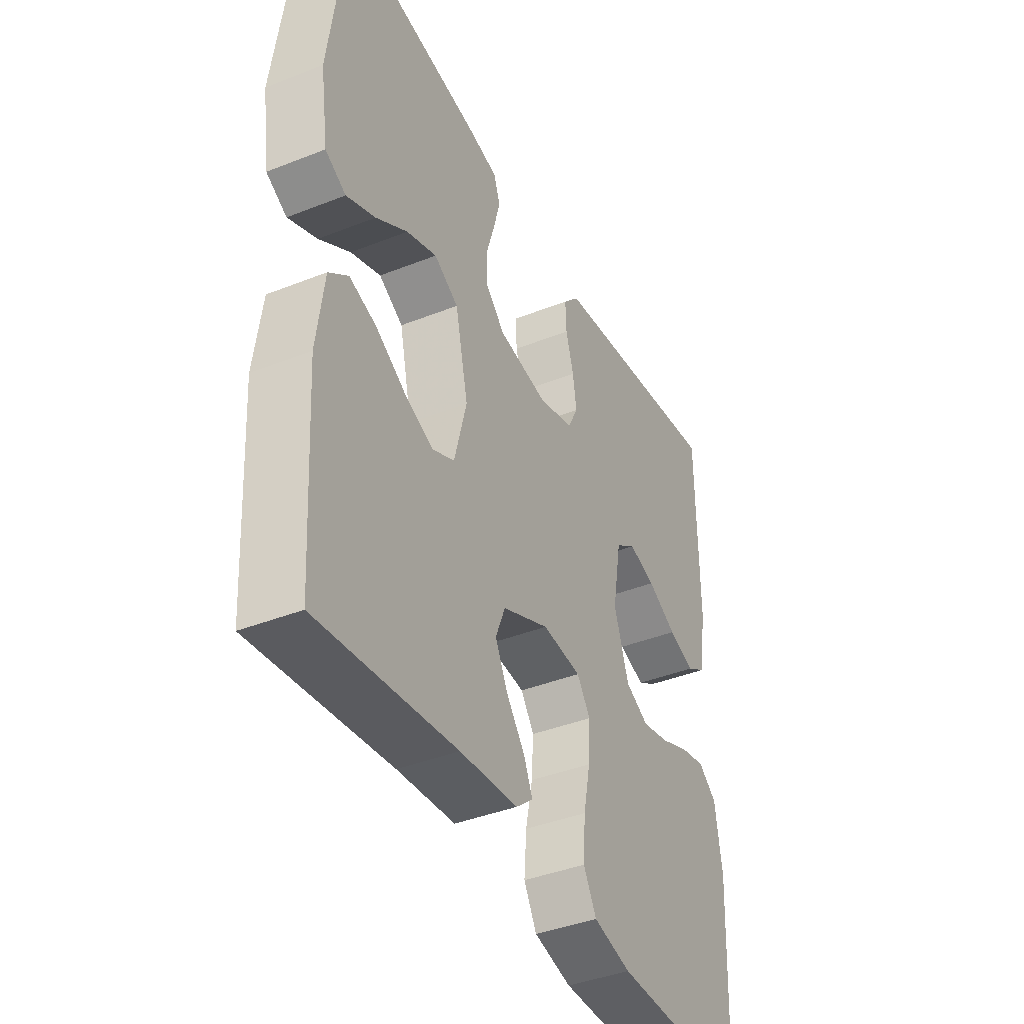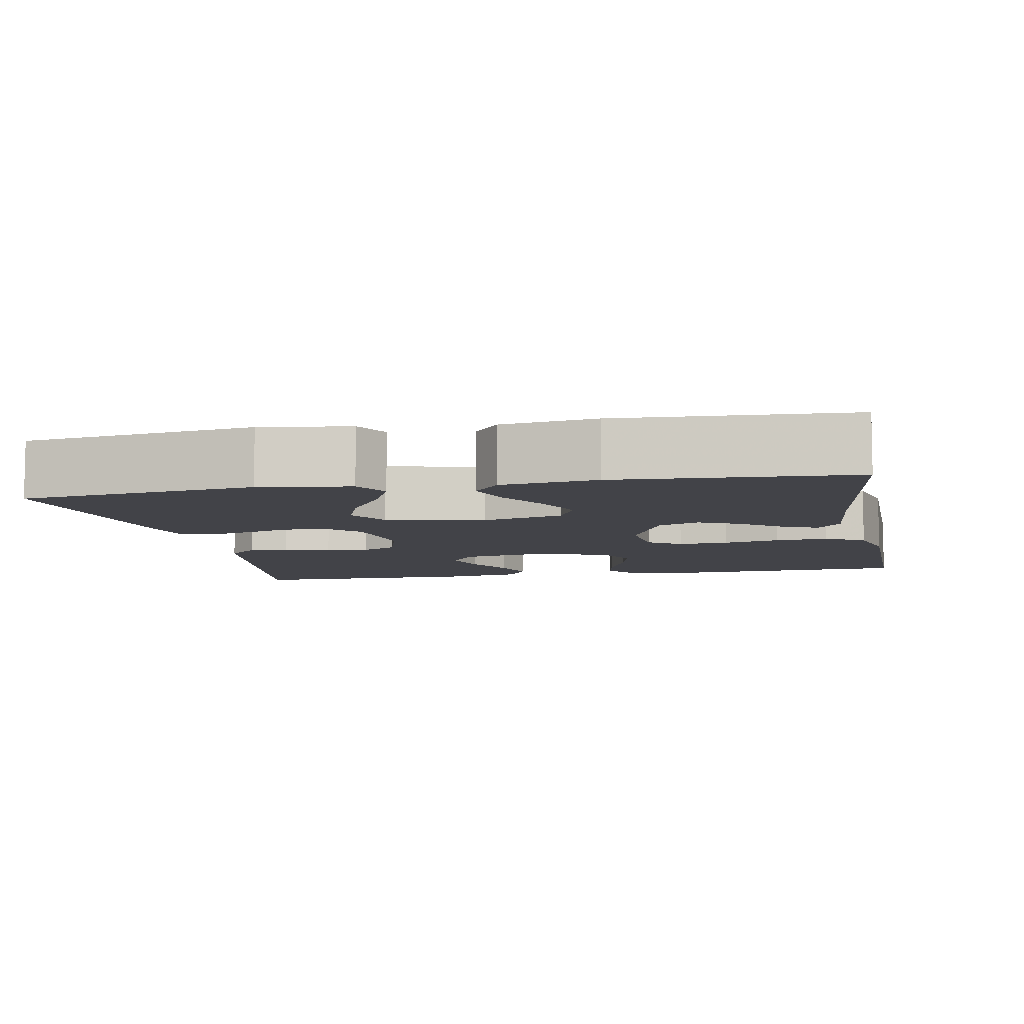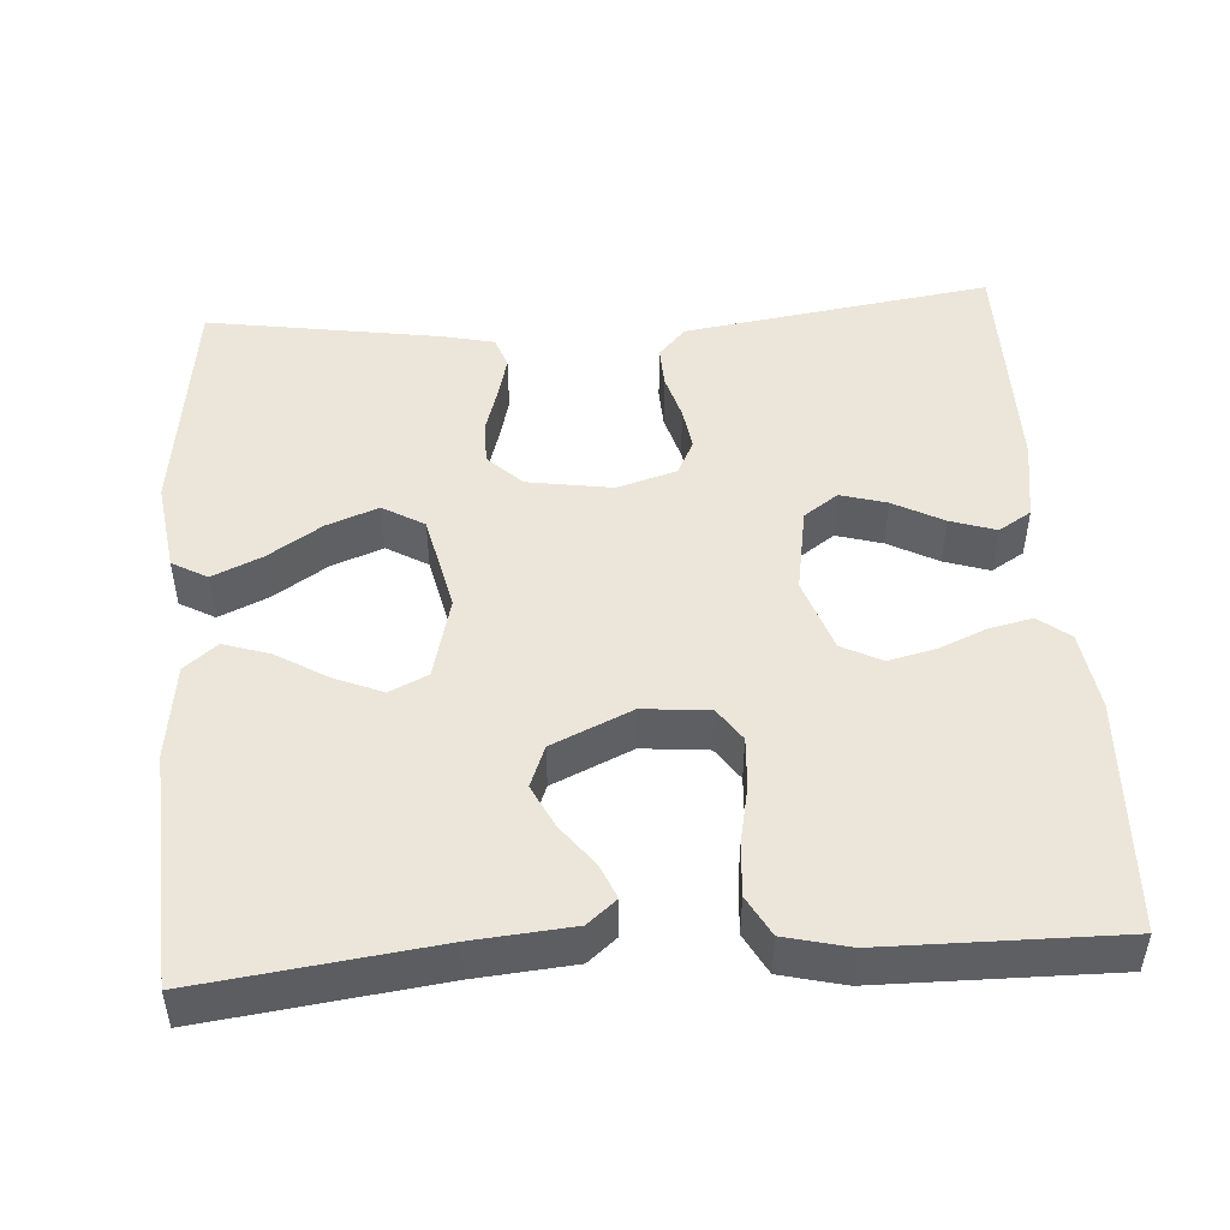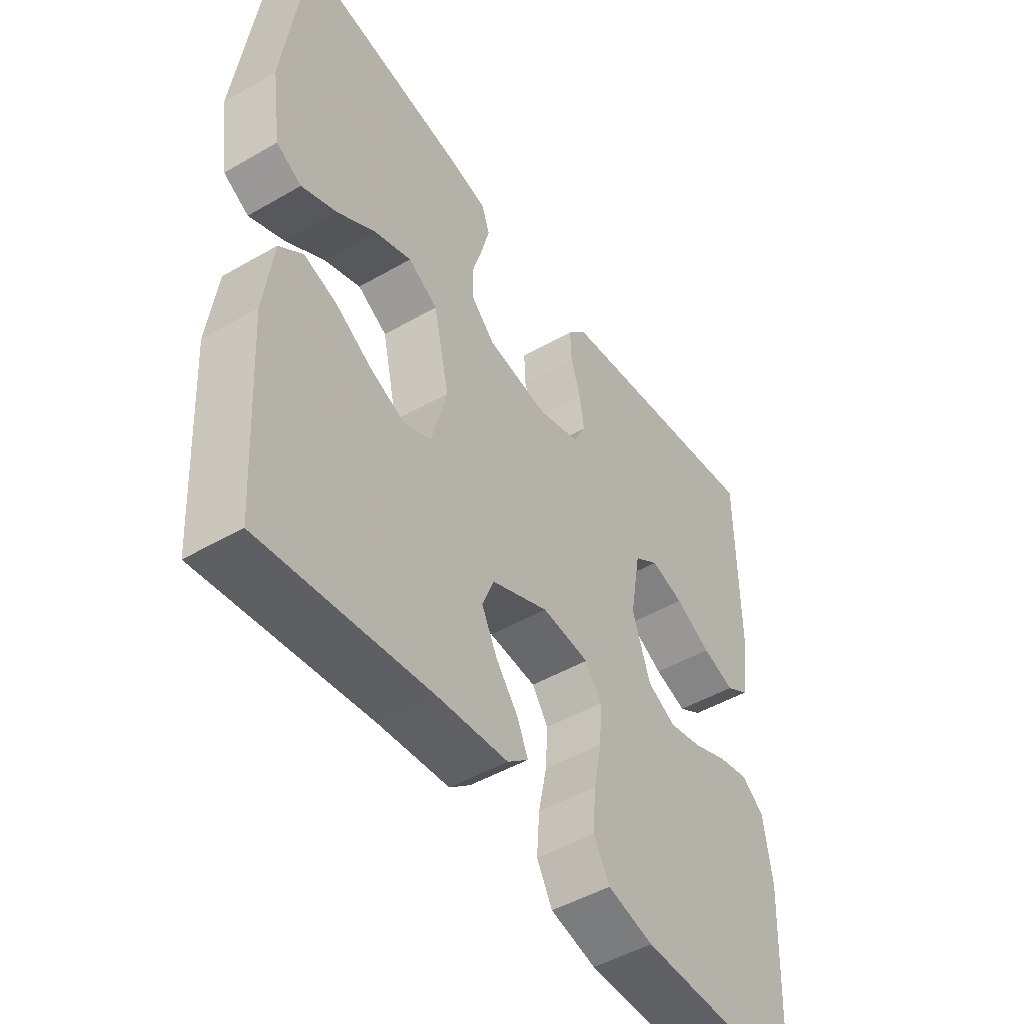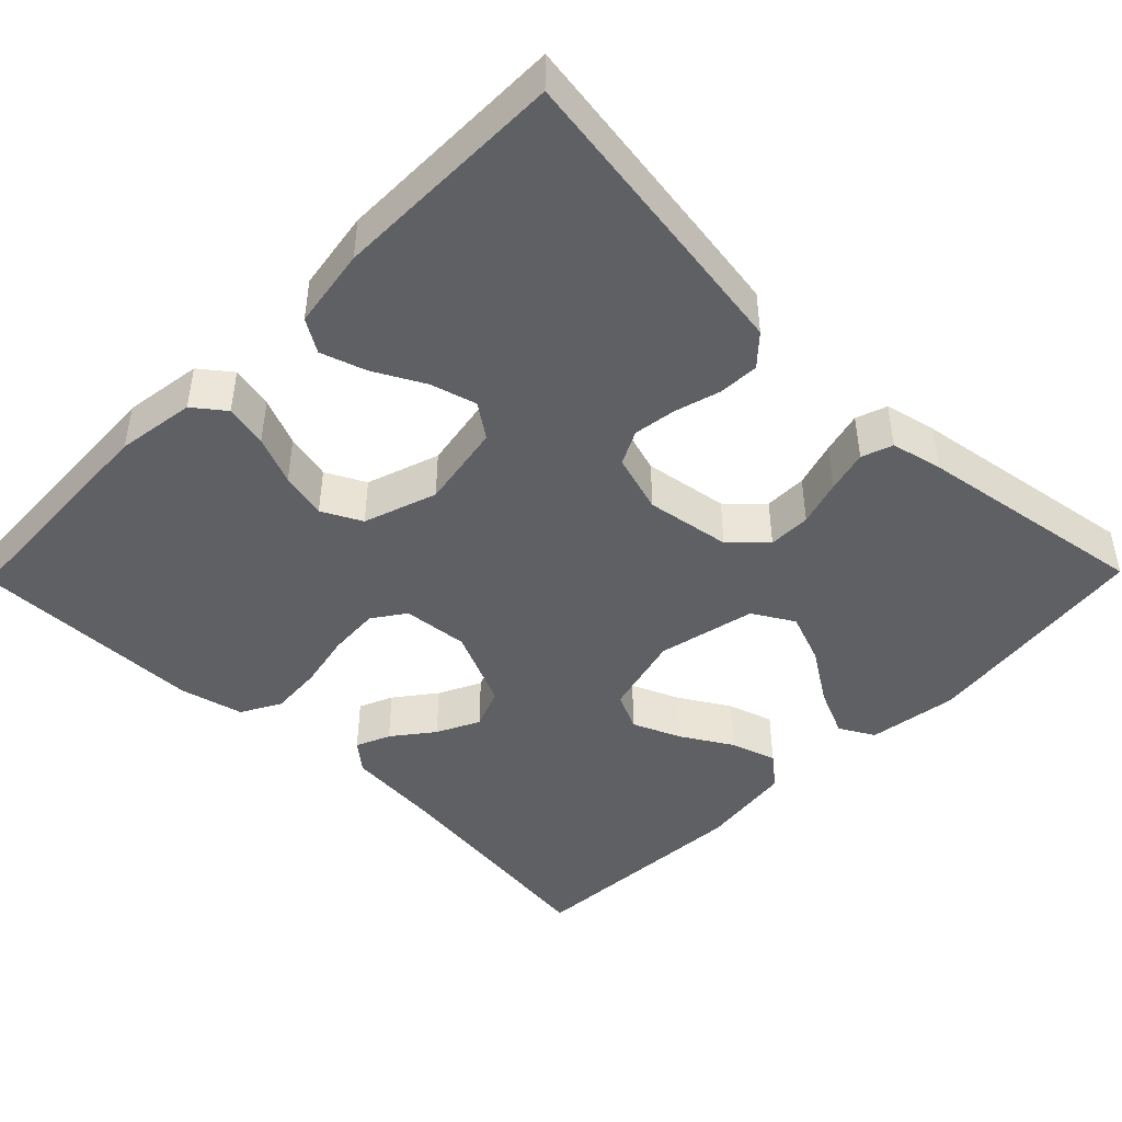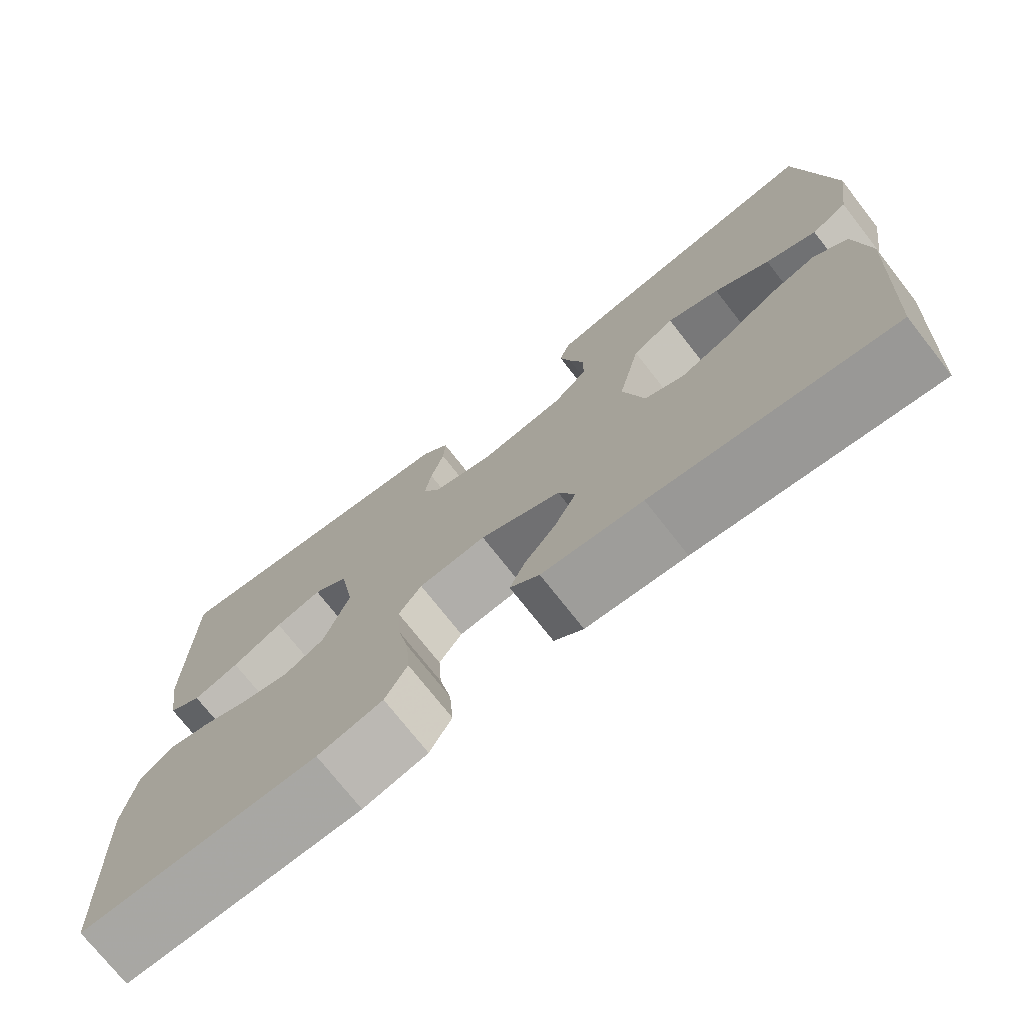
<metadata>
{"format":"obj","ext":"obj","renderer":"f3d","projection":"perspective","resolution":1024,"background":"white","views":[{"elev":-40.5,"azim":115.9,"up":"+Z"},{"elev":-7.6,"azim":101.0,"up":"+Y"},{"elev":48.4,"azim":176.1,"up":"+Y"},{"elev":-48.2,"azim":122.9,"up":"+Z"},{"elev":-45.1,"azim":-44.4,"up":"+Y"},{"elev":-74.1,"azim":38.1,"up":"+Z"}]}
</metadata>
<code>
v 0.5 0.07 -0.5
v 0.2 0.07 -0.462
v 0.074 0.07 -0.451
v 0.037 0.07 -0.42
v 0.056 0.07 -0.376
v 0.096 0.07 -0.324
v 0.123 0.07 -0.269
v 0.102 0.07 -0.216
v 0 0.07 -0.17
v -0.085 0.07 -0.178
v -0.114 0.07 -0.22
v -0.11 0.07 -0.285
v -0.095 0.07 -0.358
v -0.09 0.07 -0.426
v -0.118 0.07 -0.477
v -0.2 0.07 -0.497
v -0.5 0.07 -0.5
v -0.514 0.07 -0.2
v -0.499 0.07 -0.099
v -0.459 0.07 -0.068
v -0.404 0.07 -0.08
v -0.342 0.07 -0.106
v -0.282 0.07 -0.12
v -0.231 0.07 -0.094
v -0.199 0.07 0
v -0.218 0.07 0.11
v -0.262 0.07 0.141
v -0.321 0.07 0.124
v -0.385 0.07 0.09
v -0.443 0.07 0.071
v -0.485 0.07 0.097
v -0.501 0.07 0.2
v -0.5 0.07 0.5
v -0.2 0.07 0.456
v -0.106 0.07 0.442
v -0.071 0.07 0.404
v -0.073 0.07 0.352
v -0.09 0.07 0.293
v -0.098 0.07 0.238
v -0.076 0.07 0.194
v 0 0.07 0.171
v 0.109 0.07 0.188
v 0.152 0.07 0.23
v 0.152 0.07 0.285
v 0.134 0.07 0.344
v 0.12 0.07 0.398
v 0.134 0.07 0.438
v 0.2 0.07 0.453
v 0.5 0.07 0.5
v 0.539 0.07 0.2
v 0.522 0.07 0.084
v 0.477 0.07 0.059
v 0.414 0.07 0.087
v 0.345 0.07 0.132
v 0.279 0.07 0.157
v 0.226 0.07 0.126
v 0.198 0.07 0
v 0.225 0.07 -0.105
v 0.274 0.07 -0.128
v 0.336 0.07 -0.102
v 0.401 0.07 -0.063
v 0.46 0.07 -0.044
v 0.502 0.07 -0.078
v 0.518 0.07 -0.2
v 0.5 0 -0.5
v 0.2 0 -0.462
v 0.074 0 -0.451
v 0.037 0 -0.42
v 0.056 0 -0.376
v 0.096 0 -0.324
v 0.123 0 -0.269
v 0.102 0 -0.216
v 0 0 -0.17
v -0.085 0 -0.178
v -0.114 0 -0.22
v -0.11 0 -0.285
v -0.095 0 -0.358
v -0.09 0 -0.426
v -0.118 0 -0.477
v -0.2 0 -0.497
v -0.5 0 -0.5
v -0.514 0 -0.2
v -0.499 0 -0.099
v -0.459 0 -0.068
v -0.404 0 -0.08
v -0.342 0 -0.106
v -0.282 0 -0.12
v -0.231 0 -0.094
v -0.199 0 0
v -0.218 0 0.11
v -0.262 0 0.141
v -0.321 0 0.124
v -0.385 0 0.09
v -0.443 0 0.071
v -0.485 0 0.097
v -0.501 0 0.2
v -0.5 0 0.5
v -0.2 0 0.456
v -0.106 0 0.442
v -0.071 0 0.404
v -0.073 0 0.352
v -0.09 0 0.293
v -0.098 0 0.238
v -0.076 0 0.194
v 0 0 0.171
v 0.109 0 0.188
v 0.152 0 0.23
v 0.152 0 0.285
v 0.134 0 0.344
v 0.12 0 0.398
v 0.134 0 0.438
v 0.2 0 0.453
v 0.5 0 0.5
v 0.539 0 0.2
v 0.522 0 0.084
v 0.477 0 0.059
v 0.414 0 0.087
v 0.345 0 0.132
v 0.279 0 0.157
v 0.226 0 0.126
v 0.198 0 0
v 0.225 0 -0.105
v 0.274 0 -0.128
v 0.336 0 -0.102
v 0.401 0 -0.063
v 0.46 0 -0.044
v 0.502 0 -0.078
v 0.518 0 -0.2
f 63 64 1 2
f 60 61 62 63
f 59 60 63 2
f 58 59 2 3
f 57 58 3
f 51 52 53 54
f 51 54 55
f 50 51 55
f 49 50 55
f 48 49 55 56
f 44 45 46 47
f 44 47 48 56
f 35 36 37 38
f 35 38 39
f 34 35 39
f 33 34 39
f 32 33 39 40
f 28 29 30 31
f 27 28 31 32
f 19 20 21 22
f 19 22 23
f 18 19 23
f 17 18 23
f 16 17 23 24
f 12 13 14 15
f 11 12 15 16
f 3 4 5 6
f 3 6 7
f 57 3 7
f 43 44 56 57
f 42 43 57 7
f 41 42 7 8
f 27 32 40 41
f 26 27 41
f 25 26 41 8
f 11 16 24 25
f 10 11 25
f 9 10 25
f 8 9 25
f 66 65 128 127
f 127 126 125 124
f 66 127 124 123
f 67 66 123 122
f 67 122 121
f 118 117 116 115
f 119 118 115
f 119 115 114
f 119 114 113
f 120 119 113 112
f 111 110 109 108
f 120 112 111 108
f 102 101 100 99
f 103 102 99
f 103 99 98
f 103 98 97
f 104 103 97 96
f 95 94 93 92
f 96 95 92 91
f 86 85 84 83
f 87 86 83
f 87 83 82
f 87 82 81
f 88 87 81 80
f 79 78 77 76
f 80 79 76 75
f 70 69 68 67
f 71 70 67
f 71 67 121
f 121 120 108 107
f 71 121 107 106
f 72 71 106 105
f 105 104 96 91
f 105 91 90
f 72 105 90 89
f 89 88 80 75
f 89 75 74
f 89 74 73
f 89 73 72
f 1 65 66 2
f 2 66 67 3
f 3 67 68 4
f 4 68 69 5
f 5 69 70 6
f 6 70 71 7
f 7 71 72 8
f 8 72 73 9
f 9 73 74 10
f 10 74 75 11
f 11 75 76 12
f 12 76 77 13
f 13 77 78 14
f 14 78 79 15
f 15 79 80 16
f 16 80 81 17
f 17 81 82 18
f 18 82 83 19
f 19 83 84 20
f 20 84 85 21
f 21 85 86 22
f 22 86 87 23
f 23 87 88 24
f 24 88 89 25
f 25 89 90 26
f 26 90 91 27
f 27 91 92 28
f 28 92 93 29
f 29 93 94 30
f 30 94 95 31
f 31 95 96 32
f 32 96 97 33
f 33 97 98 34
f 34 98 99 35
f 35 99 100 36
f 36 100 101 37
f 37 101 102 38
f 38 102 103 39
f 39 103 104 40
f 40 104 105 41
f 41 105 106 42
f 42 106 107 43
f 43 107 108 44
f 44 108 109 45
f 45 109 110 46
f 46 110 111 47
f 47 111 112 48
f 48 112 113 49
f 49 113 114 50
f 50 114 115 51
f 51 115 116 52
f 52 116 117 53
f 53 117 118 54
f 54 118 119 55
f 55 119 120 56
f 56 120 121 57
f 57 121 122 58
f 58 122 123 59
f 59 123 124 60
f 60 124 125 61
f 61 125 126 62
f 62 126 127 63
f 63 127 128 64
f 64 128 65 1

</code>
